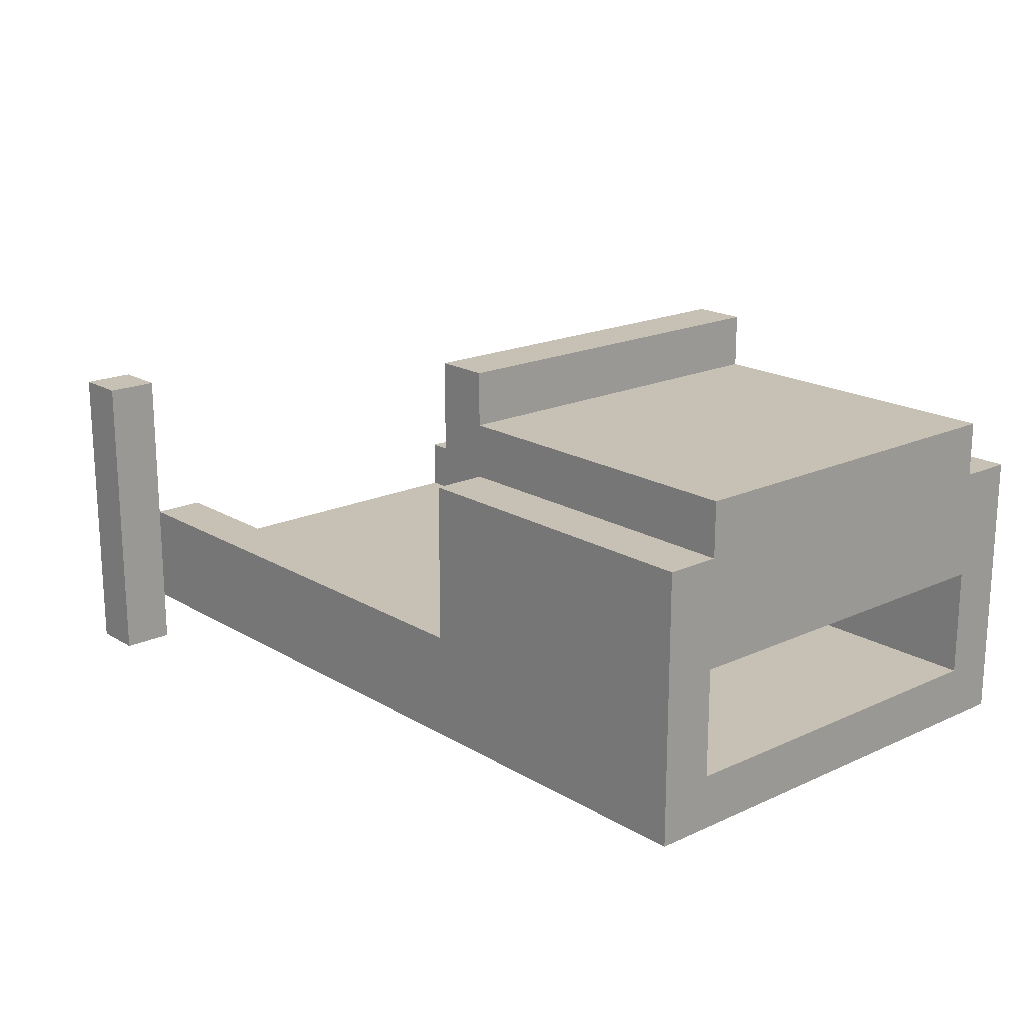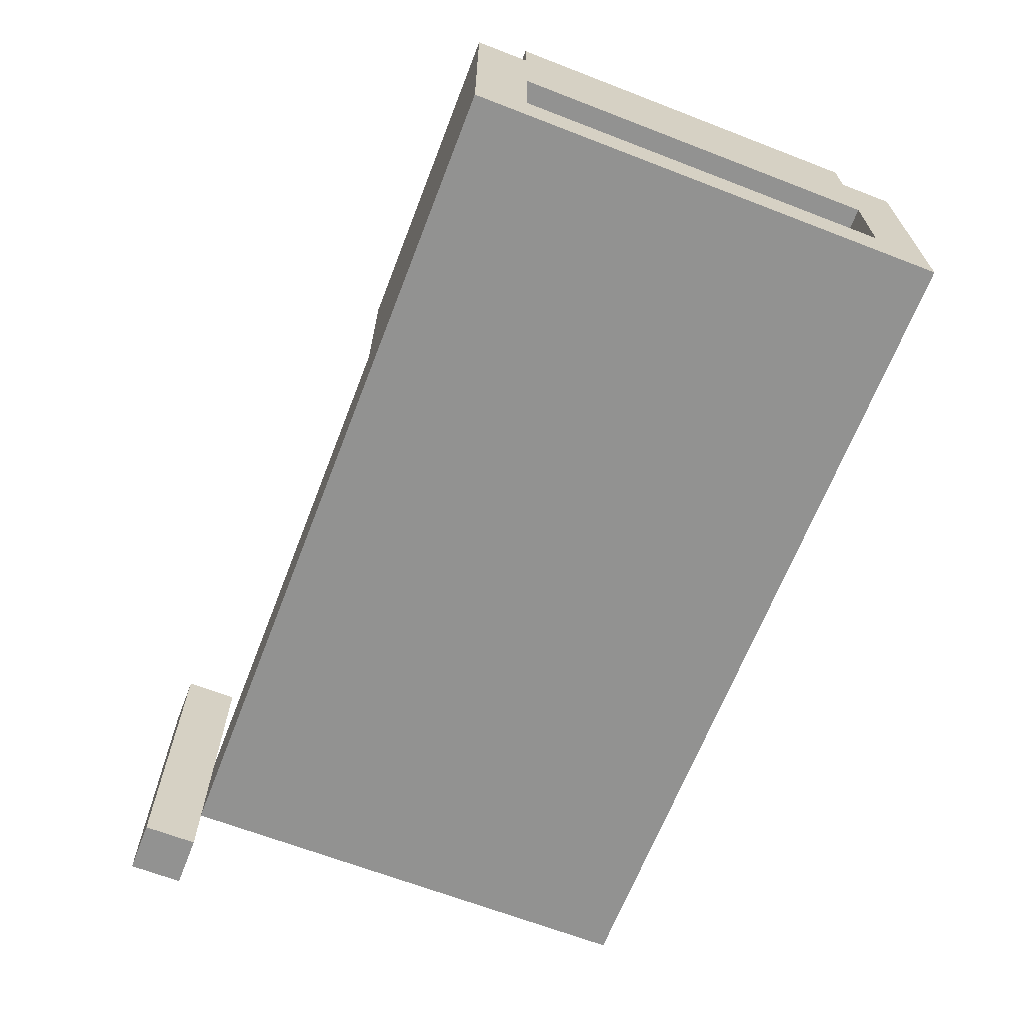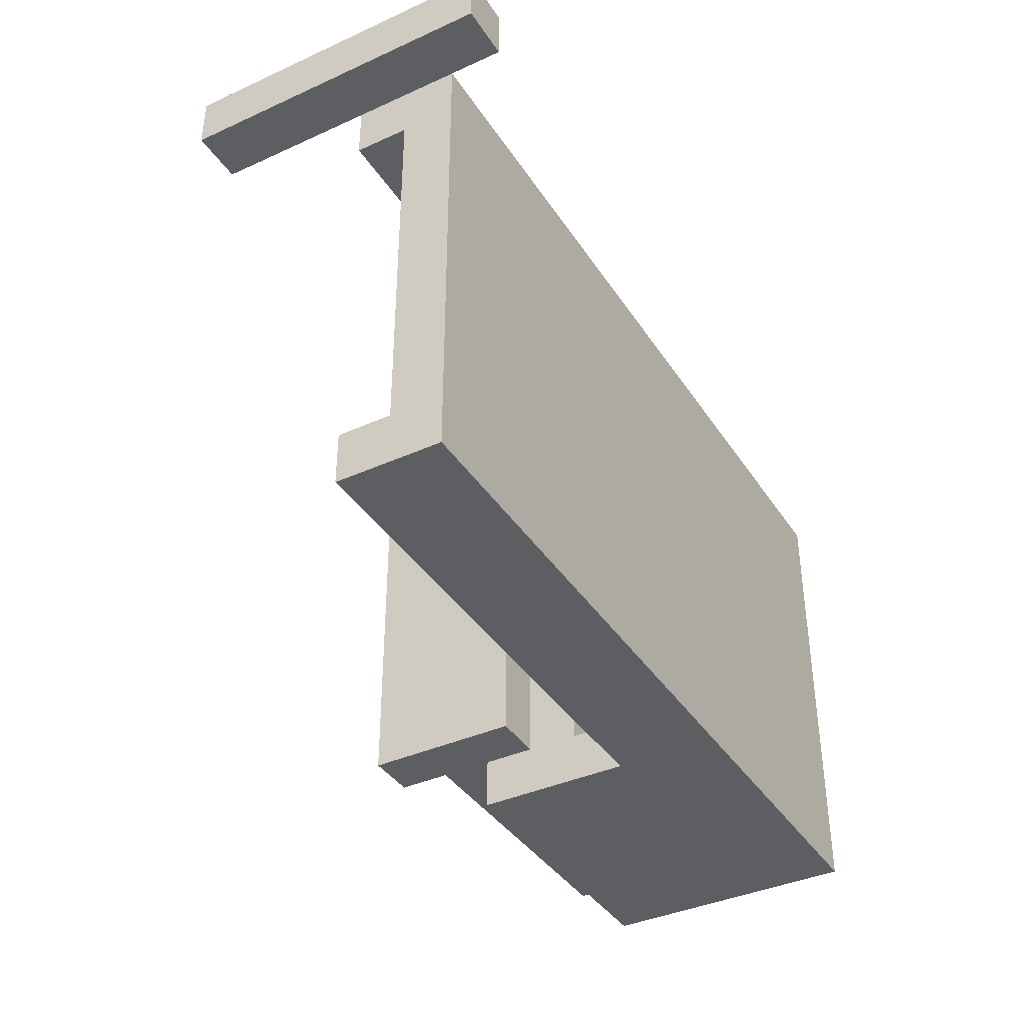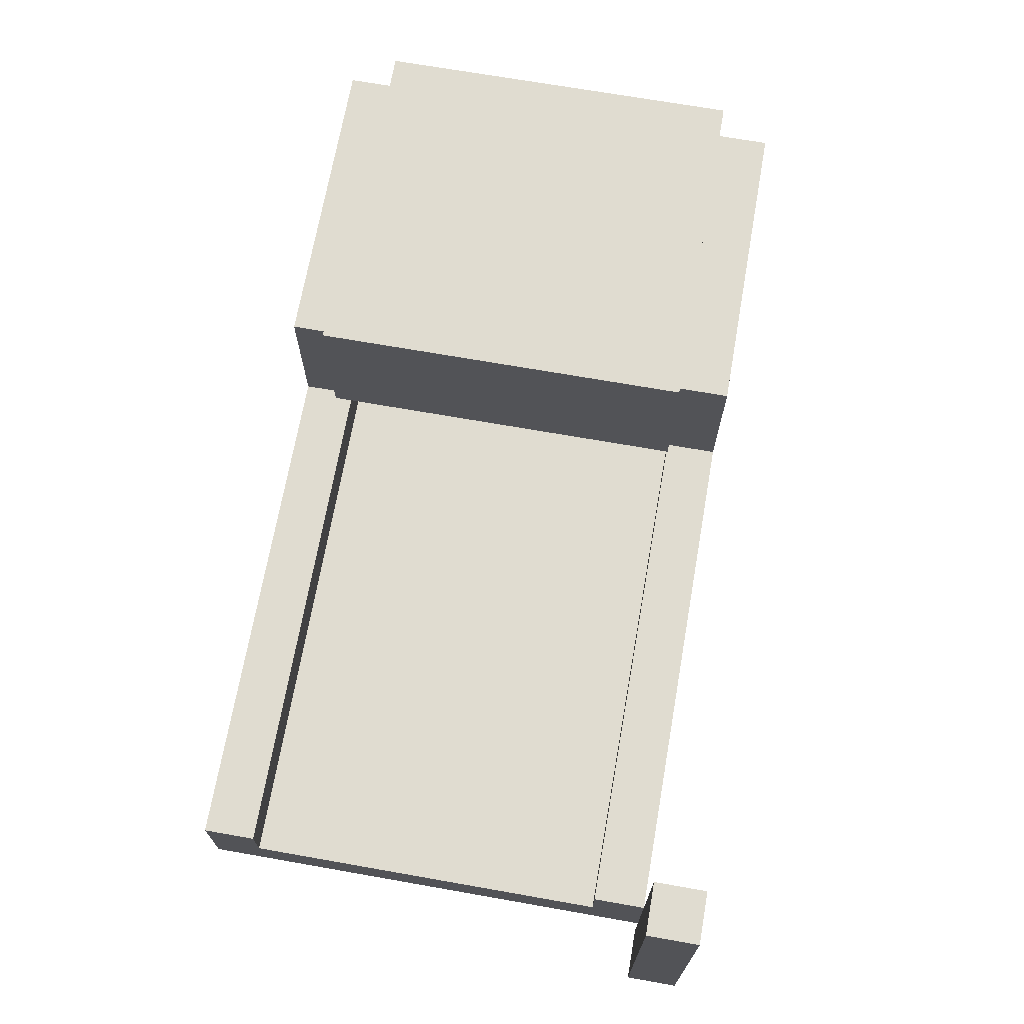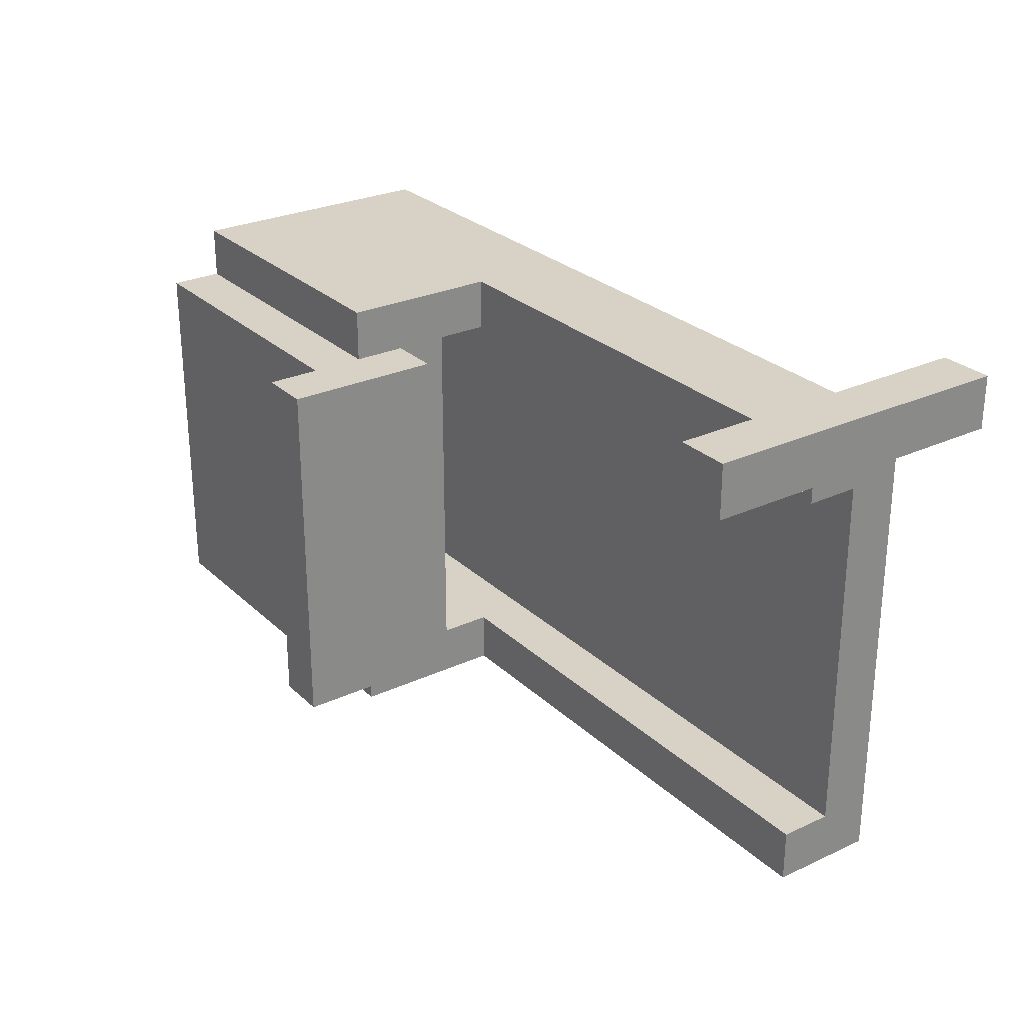
<metadata>
{"format":"obj","ext":"obj","renderer":"f3d","projection":"perspective","resolution":1024,"background":"white","views":[{"elev":18.6,"azim":48.7,"up":"+Y"},{"elev":-66.2,"azim":68.8,"up":"+Y"},{"elev":-38.7,"azim":-60.3,"up":"+Z"},{"elev":69.5,"azim":-80.0,"up":"+Y"},{"elev":27.2,"azim":-125.5,"up":"+Z"}]}
</metadata>
<code>
o
v 8.3 0.7 -5.6
v 8.3 0.7 -5.7
v 8.3 1.2 -5.6
v 8.3 1.2 -5.7
v 8.3 1.3 -5.6
v 8.3 1.3 -5.7
v 8.4 0.8 -5.7
v 8.4 0.8 -5.8
v 8.4 0.8 -6.5
v 8.4 0.8 -6.6
v 8.4 0.9 -5.8
v 8.4 0.9 -6.5
v 8.4 1 -5.7
v 8.4 1 -5.8
v 8.4 1 -6.5
v 8.4 1 -6.6
v 9.3 1.2 -5.8
v 9.3 1.2 -6.5
v 9.3 1.3 -5.9
v 9.3 1.3 -6.4
v 9.3 1.4 -5.9
v 9.3 1.4 -6.4
v 9.3 1.5 -5.8
v 9.3 1.5 -6.5
v 9.4 1 -5.7
v 9.4 1 -5.8
v 9.4 1 -6.5
v 9.4 1 -6.6
v 9.4 1.1 -5.8
v 9.4 1.1 -6.5
v 9.4 1.2 -5.8
v 9.4 1.2 -6.5
v 9.4 1.3 -5.7
v 9.4 1.3 -5.8
v 9.4 1.3 -6.5
v 9.4 1.3 -6.6
v 8.4 0.7 -5.6
v 8.4 0.7 -5.7
v 8.4 0.8 -5.7
v 8.4 1 -5.7
v 8.4 1.2 -5.6
v 8.4 1.2 -5.7
v 8.4 1.3 -5.6
v 8.4 1.3 -5.7
v 9.4 1.4 -5.8
v 9.4 1.4 -5.9
v 9.4 1.4 -6.4
v 9.4 1.4 -6.5
v 9.4 1.5 -5.8
v 9.4 1.5 -6.5
v 10 0.8 -5.7
v 10 0.8 -5.8
v 10 0.8 -6.5
v 10 0.8 -6.6
v 10 0.9 -5.7
v 10 0.9 -5.8
v 10 0.9 -6.5
v 10 0.9 -6.6
v 10 1.1 -5.8
v 10 1.1 -6.5
v 10 1.3 -5.7
v 10 1.3 -5.8
v 10 1.3 -6.5
v 10 1.3 -6.6
v 10 1.4 -5.8
v 10 1.4 -6.5
v 8.3 0.7 -5.6
v 8.3 1.2 -5.6
v 8.3 1.3 -5.6
v 8.4 0.7 -5.6
v 8.4 1.2 -5.6
v 8.4 1.3 -5.6
v 8.4 0.8 -5.7
v 8.4 1 -5.7
v 9.1 0.8 -5.7
v 9.1 0.9 -5.7
v 9.1 1 -5.7
v 9.4 1 -5.7
v 9.4 1.3 -5.7
v 9.5 1 -5.7
v 9.5 1.2 -5.7
v 9.9 1 -5.7
v 9.9 1.2 -5.7
v 10 0.8 -5.7
v 10 0.9 -5.7
v 10 1.3 -5.7
v 9.3 1.2 -5.8
v 9.3 1.5 -5.8
v 9.4 1.2 -5.8
v 9.4 1.3 -5.8
v 9.4 1.4 -5.8
v 9.4 1.5 -5.8
v 10 1.3 -5.8
v 10 1.4 -5.8
v 8.4 0.9 -6.5
v 8.4 1 -6.5
v 8.5 0.9 -6.5
v 8.6 0.9 -6.5
v 8.7 0.9 -6.5
v 8.8 0.9 -6.5
v 8.9 0.9 -6.5
v 9 0.9 -6.5
v 9.1 0.9 -6.5
v 9.1 1 -6.5
v 9.2 0.9 -6.5
v 9.4 0.9 -6.5
v 9.4 1 -6.5
v 9.4 1.1 -6.5
v 9.5 1 -6.5
v 9.5 1.1 -6.5
v 9.9 0.9 -6.5
v 9.9 1 -6.5
v 9.9 1.1 -6.5
v 10 0.9 -6.5
v 10 1.1 -6.5
v 8.3 0.7 -5.7
v 8.3 1.2 -5.7
v 8.3 1.3 -5.7
v 8.4 0.7 -5.7
v 8.4 0.8 -5.7
v 8.4 1 -5.7
v 8.4 1.2 -5.7
v 8.4 1.3 -5.7
v 8.4 0.9 -5.8
v 8.4 1 -5.8
v 8.5 0.9 -5.8
v 8.6 0.9 -5.8
v 8.7 0.9 -5.8
v 8.8 0.9 -5.8
v 8.9 0.9 -5.8
v 9 0.9 -5.8
v 9.1 0.9 -5.8
v 9.1 1 -5.8
v 9.2 0.9 -5.8
v 9.4 0.9 -5.8
v 9.4 1 -5.8
v 9.4 1.1 -5.8
v 9.5 1 -5.8
v 9.5 1.1 -5.8
v 9.9 0.9 -5.8
v 9.9 1 -5.8
v 9.9 1.1 -5.8
v 10 0.9 -5.8
v 10 1.1 -5.8
v 9.3 1.2 -6.5
v 9.3 1.5 -6.5
v 9.4 1.2 -6.5
v 9.4 1.3 -6.5
v 9.4 1.4 -6.5
v 9.4 1.5 -6.5
v 10 1.3 -6.5
v 10 1.4 -6.5
v 8.4 0.8 -6.6
v 8.4 1 -6.6
v 9.1 0.8 -6.6
v 9.1 0.9 -6.6
v 9.1 1 -6.6
v 9.4 1 -6.6
v 9.4 1.3 -6.6
v 9.5 1 -6.6
v 9.5 1.2 -6.6
v 9.9 1 -6.6
v 9.9 1.2 -6.6
v 10 0.8 -6.6
v 10 0.9 -6.6
v 10 1.3 -6.6
v 8.3 0.7 -5.6
v 8.4 0.7 -5.6
v 8.3 0.7 -5.7
v 8.4 0.7 -5.7
v 8.4 0.8 -5.7
v 9.1 0.8 -5.7
v 10 0.8 -5.7
v 8.4 0.8 -5.8
v 8.5 0.8 -5.8
v 8.6 0.8 -5.8
v 8.7 0.8 -5.8
v 8.8 0.8 -5.8
v 8.9 0.8 -5.8
v 9 0.8 -5.8
v 9.1 0.8 -5.8
v 9.2 0.8 -5.8
v 9.4 0.8 -5.8
v 9.9 0.8 -5.8
v 10 0.8 -5.8
v 8.4 0.8 -6.5
v 8.5 0.8 -6.5
v 8.6 0.8 -6.5
v 8.7 0.8 -6.5
v 8.8 0.8 -6.5
v 8.9 0.8 -6.5
v 9 0.8 -6.5
v 9.1 0.8 -6.5
v 9.2 0.8 -6.5
v 9.4 0.8 -6.5
v 9.9 0.8 -6.5
v 10 0.8 -6.5
v 8.4 0.8 -6.6
v 9.1 0.8 -6.6
v 10 0.8 -6.6
v 9.4 1.1 -5.8
v 9.5 1.1 -5.8
v 9.9 1.1 -5.8
v 10 1.1 -5.8
v 9.4 1.1 -6.5
v 9.5 1.1 -6.5
v 9.9 1.1 -6.5
v 10 1.1 -6.5
v 9.3 1.2 -5.8
v 9.4 1.2 -5.8
v 9.3 1.2 -6.5
v 9.4 1.2 -6.5
v 8.4 0.9 -5.8
v 8.5 0.9 -5.8
v 8.6 0.9 -5.8
v 8.7 0.9 -5.8
v 8.8 0.9 -5.8
v 8.9 0.9 -5.8
v 9 0.9 -5.8
v 9.1 0.9 -5.8
v 9.2 0.9 -5.8
v 9.4 0.9 -5.8
v 9.9 0.9 -5.8
v 10 0.9 -5.8
v 8.4 0.9 -6.5
v 8.5 0.9 -6.5
v 8.6 0.9 -6.5
v 8.7 0.9 -6.5
v 8.8 0.9 -6.5
v 8.9 0.9 -6.5
v 9 0.9 -6.5
v 9.1 0.9 -6.5
v 9.2 0.9 -6.5
v 9.4 0.9 -6.5
v 9.9 0.9 -6.5
v 10 0.9 -6.5
v 8.4 1 -5.7
v 9.1 1 -5.7
v 9.4 1 -5.7
v 8.4 1 -5.8
v 9.1 1 -5.8
v 9.4 1 -5.8
v 8.4 1 -6.5
v 9.1 1 -6.5
v 9.4 1 -6.5
v 8.4 1 -6.6
v 9.1 1 -6.6
v 9.4 1 -6.6
v 8.3 1.3 -5.6
v 8.4 1.3 -5.6
v 8.3 1.3 -5.7
v 8.4 1.3 -5.7
v 9.4 1.3 -5.7
v 10 1.3 -5.7
v 9.4 1.3 -5.8
v 10 1.3 -5.8
v 9.4 1.3 -6.5
v 10 1.3 -6.5
v 9.4 1.3 -6.6
v 10 1.3 -6.6
v 9.4 1.4 -5.8
v 10 1.4 -5.8
v 9.4 1.4 -5.9
v 9.5 1.4 -5.9
v 9.6 1.4 -5.9
v 9.9 1.4 -5.9
v 9.7 1.4 -6.1
v 9.9 1.4 -6.1
v 9.7 1.4 -6.2
v 9.8 1.4 -6.2
v 9.6 1.4 -6.3
v 9.8 1.4 -6.3
v 9.4 1.4 -6.4
v 9.5 1.4 -6.4
v 9.9 1.4 -6.4
v 9.4 1.4 -6.5
v 10 1.4 -6.5
v 9.3 1.5 -5.8
v 9.4 1.5 -5.8
v 9.3 1.5 -6.5
v 9.4 1.5 -6.5
f 3 2 1
f 4 2 3
f 5 4 3
f 6 4 5
f 11 8 7
f 11 9 8
f 12 10 9
f 12 9 11
f 13 11 7
f 14 11 13
f 15 10 12
f 16 10 15
f 19 18 17
f 20 18 19
f 21 19 17
f 21 20 19
f 22 18 20
f 22 20 21
f 23 21 17
f 23 22 21
f 24 18 22
f 24 22 23
f 29 26 25
f 30 28 27
f 31 29 25
f 31 30 29
f 32 28 30
f 32 30 31
f 33 31 25
f 34 31 33
f 35 28 32
f 36 28 35
f 37 38 39
f 37 39 40
f 37 40 41
f 41 40 42
f 41 42 43
f 43 42 44
f 45 46 49
f 47 48 49
f 46 47 49
f 49 48 50
f 51 52 55
f 52 53 56
f 55 52 56
f 53 54 57
f 56 53 57
f 57 54 58
f 55 56 59
f 57 58 60
f 55 59 61
f 59 60 61
f 61 60 62
f 60 58 63
f 62 60 63
f 63 58 64
f 62 63 65
f 65 63 66
f 70 68 67
f 71 69 68
f 71 68 70
f 72 69 71
f 75 74 73
f 76 74 75
f 77 74 76
f 78 77 76
f 80 78 76
f 80 79 78
f 81 79 80
f 82 80 76
f 82 81 80
f 83 79 81
f 83 81 82
f 84 76 75
f 85 82 76
f 85 76 84
f 85 83 82
f 86 79 83
f 86 83 85
f 89 88 87
f 90 88 89
f 91 88 90
f 92 88 91
f 93 91 90
f 94 91 93
f 97 96 95
f 98 96 97
f 99 96 98
f 100 96 99
f 101 96 100
f 102 96 101
f 103 96 102
f 104 96 103
f 105 104 103
f 106 104 105
f 107 104 106
f 109 107 106
f 109 108 107
f 110 108 109
f 111 109 106
f 112 110 109
f 112 109 111
f 113 110 112
f 114 112 111
f 114 113 112
f 115 113 114
f 116 117 119
f 119 117 120
f 120 117 121
f 117 118 122
f 121 117 122
f 122 118 123
f 124 125 126
f 126 125 127
f 127 125 128
f 128 125 129
f 129 125 130
f 130 125 131
f 131 125 132
f 132 125 133
f 132 133 134
f 134 133 135
f 135 133 136
f 135 136 138
f 136 137 138
f 138 137 139
f 135 138 140
f 138 139 141
f 140 138 141
f 141 139 142
f 140 141 143
f 141 142 143
f 143 142 144
f 145 146 147
f 147 146 148
f 148 146 149
f 149 146 150
f 148 149 151
f 151 149 152
f 153 154 155
f 155 154 156
f 156 154 157
f 156 157 158
f 156 158 160
f 158 159 160
f 160 159 161
f 156 160 162
f 160 161 162
f 161 159 163
f 162 161 163
f 155 156 164
f 156 162 165
f 164 156 165
f 162 163 165
f 163 159 166
f 165 163 166
f 169 168 167
f 170 168 169
f 174 172 171
f 175 172 174
f 176 172 175
f 177 172 176
f 178 172 177
f 179 172 178
f 180 172 179
f 181 173 172
f 181 172 180
f 182 173 181
f 183 173 182
f 184 173 183
f 185 173 184
f 186 175 174
f 187 176 175
f 187 175 186
f 188 177 176
f 188 176 187
f 189 178 177
f 189 177 188
f 190 179 178
f 190 178 189
f 191 180 179
f 191 179 190
f 192 181 180
f 192 180 191
f 193 182 181
f 193 181 192
f 194 183 182
f 194 182 193
f 195 184 183
f 195 183 194
f 196 185 184
f 196 184 195
f 197 185 196
f 198 190 189
f 198 187 186
f 198 188 187
f 198 189 188
f 198 191 190
f 198 192 191
f 198 193 192
f 199 197 196
f 199 193 198
f 199 196 195
f 199 194 193
f 199 195 194
f 200 197 199
f 205 202 201
f 206 203 202
f 206 202 205
f 207 204 203
f 207 203 206
f 208 204 207
f 211 210 209
f 212 210 211
f 213 214 225
f 214 215 226
f 225 214 226
f 215 216 227
f 226 215 227
f 216 217 228
f 227 216 228
f 217 218 229
f 228 217 229
f 218 219 230
f 229 218 230
f 219 220 231
f 230 219 231
f 220 221 232
f 231 220 232
f 221 222 233
f 232 221 233
f 222 223 234
f 233 222 234
f 223 224 235
f 234 223 235
f 235 224 236
f 237 238 240
f 238 239 241
f 240 238 241
f 241 239 242
f 243 244 246
f 244 245 247
f 246 244 247
f 247 245 248
f 249 250 251
f 251 250 252
f 253 254 255
f 255 254 256
f 257 258 259
f 259 258 260
f 261 262 263
f 263 262 264
f 264 262 265
f 265 262 266
f 265 266 267
f 266 262 268
f 267 266 268
f 265 267 269
f 267 268 269
f 269 268 270
f 264 265 271
f 265 269 271
f 269 270 271
f 270 268 272
f 271 270 272
f 263 264 273
f 264 271 274
f 273 264 274
f 271 272 274
f 272 268 275
f 274 272 275
f 268 262 275
f 273 274 276
f 274 275 276
f 275 262 277
f 276 275 277
f 278 279 280
f 280 279 281

</code>
